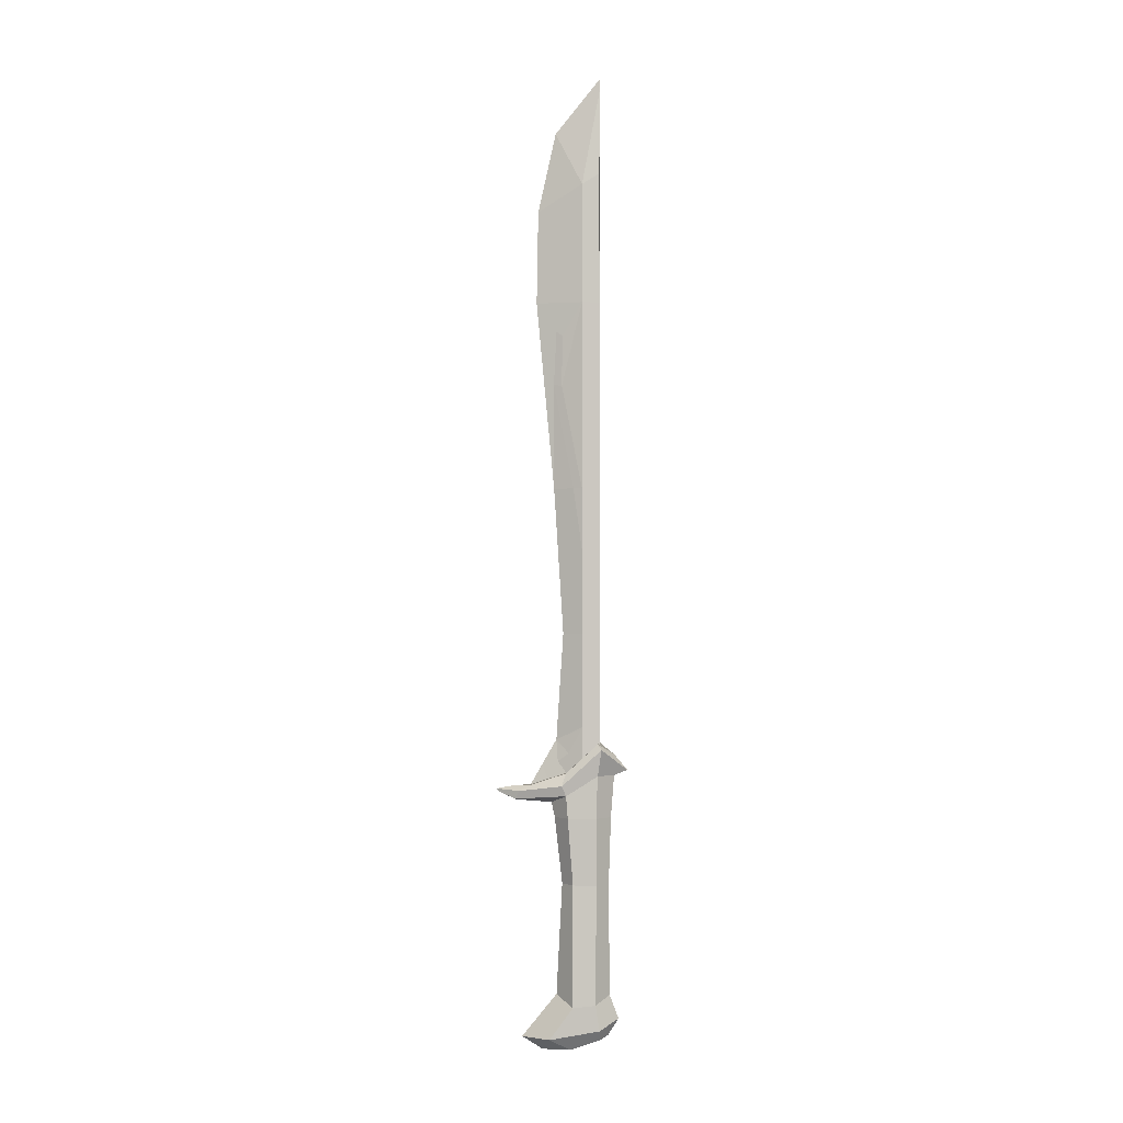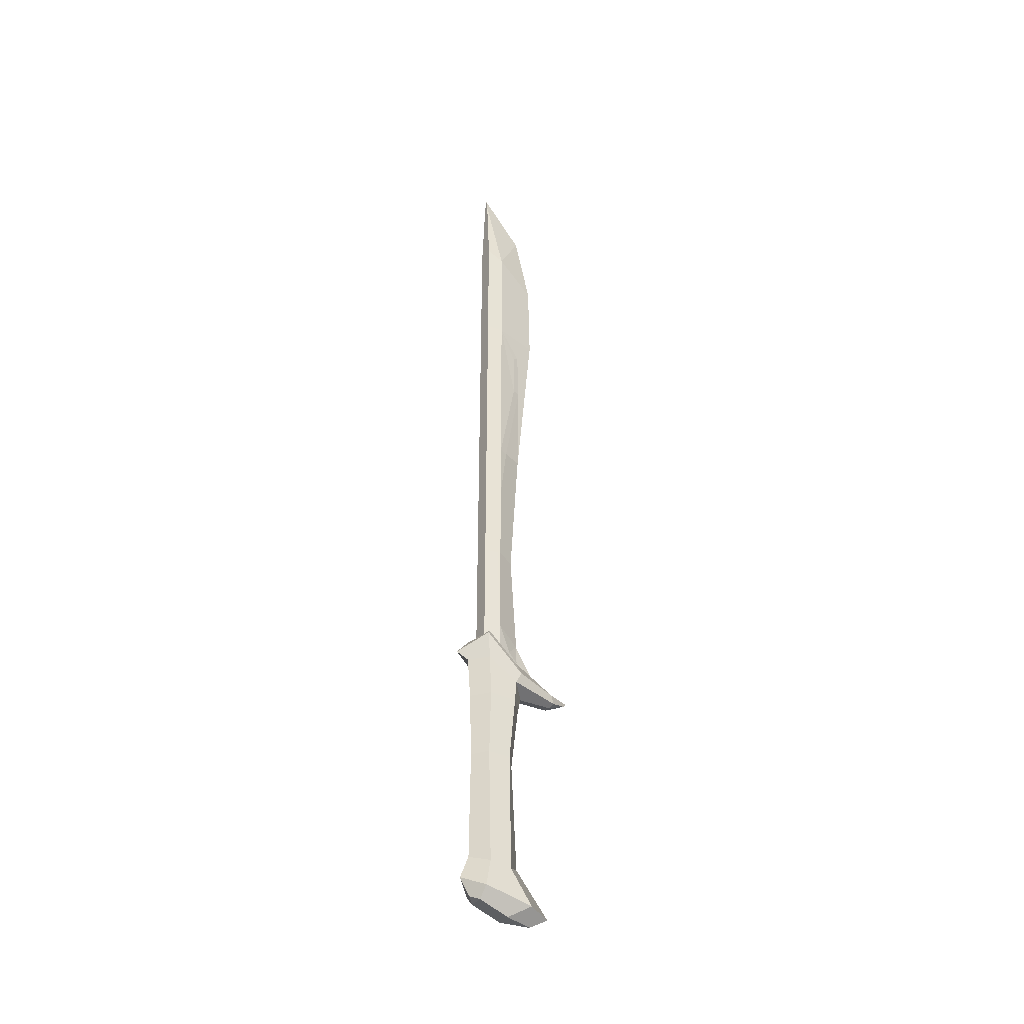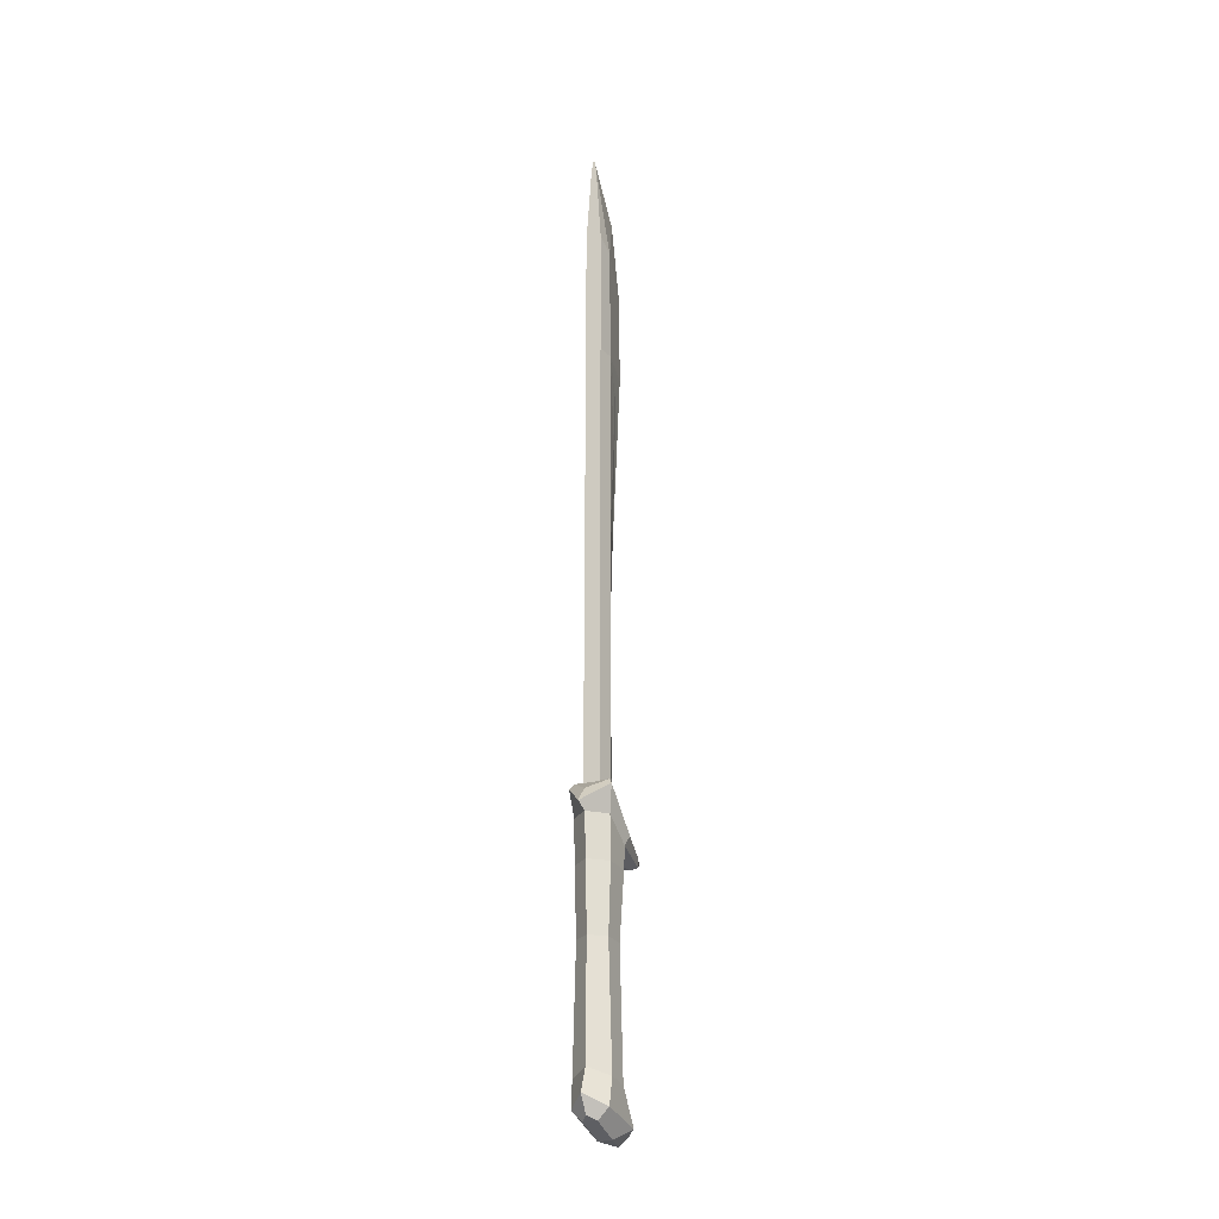
<metadata>
{"format":"obj","ext":"obj","renderer":"f3d","projection":"perspective","resolution":1024,"background":"white","views":[{"elev":-1.4,"azim":93.6,"up":"+Y"},{"elev":-38.6,"azim":-122.3,"up":"+Y"},{"elev":-25.2,"azim":-155.9,"up":"+Y"}]}
</metadata>
<code>
v 1.825 9.66 -1.503
v 1.825 9.66 1.503
v 0 9.66 3.006
v -1.825 9.66 1.503
v -1.825 9.66 -1.503
v 0 9.66 -3.006
v 1.845 -12.67 -1.855
v 1.845 -13.66 3.435
v 0 -13.69 6.482
v -1.845 -13.66 3.435
v -1.845 -12.67 -1.855
v -0 -11.67 -3.806
v 1.927 -9.969 -1.44
v 0 -9.196 -2.856
v -1.927 -9.969 -1.44
v -1.927 -10.27 0.9677
v 0 -9.155 2.807
v 1.927 -10.27 0.9677
v 0 14.71 -4.748
v 2.17 16.96 -2.103
v -2.17 16.96 -2.103
v -2.17 13.1 2.103
v 2.17 13.1 2.103
v 1.603 2.597 0.9583
v 0 2.597 2.2
v -1.603 2.597 0.9583
v -1.603 2.597 -1.524
v 0 2.597 -2.766
v 1.603 2.597 -1.524
v 0.7453 -13.82 -1.898
v 0.7453 -14.91 1.317
v 0 -15 4.309
v -0.7453 -14.91 1.317
v -0.7453 -13.82 -1.898
v 0 -13.42 -2.685
v 0 14.15 -3.352
v -1.825 14.15 -1.676
v -1.825 12.03 1.676
v 0 11.25 3.352
v 1.825 12.03 1.676
v 1.825 14.15 -1.676
v 1.753 14.43 1.698
v -1.753 14.43 1.698
v 0 14.43 1.698
v 0 16.34 -3.396
v 1.753 17.54 -1.698
v -1.753 17.54 -1.698
v -0.8225 11.64 7.128
v 0 12.29 8.918
v 0 12.65 9.302
v -0.9779 12.49 6.772
v 0.8225 11.64 7.128
v 0.9779 12.49 6.772
v 0 12.95 7.658
v -0.7898 13.08 5.615
v 0.7898 13.08 5.615
v 0 13.1 5.614
v 0 11.5 7.115
v 0 17.54 -1.698
v -0 13.04 5.622
v -0 64.73 4.952
v -0 83.04 2.907
v 1.044 77.4 0
v 1.14 13.35 0
v 1.133 64.66 0
v -0 29.26 2.087
v 1.137 29.23 0
v 1.135 44.73 0
v -0 44.77 3.073
v -0 17.92 2.826
v 1.139 19.28 0
v 0.8349 13.35 -1.834
v 0.8349 19.45 -1.834
v 0.8349 64.68 -1.834
v 0.8349 78.53 -1.834
v 0.2609 87.5 -1.834
v 0.8349 29.24 -1.834
v 0.8349 44.74 -1.834
v -0 88.91 -1.834
v 0.7848 44.74 0.9478
v 1.136 38.08 0
v 0.4293 61.61 2.784
v 0.2381 55.91 3.083
v -0 15.34 4.301
v 0.3404 15.63 2.649
v 0.9117 29.24 -1.368
v 0.9485 19.13 -1.149
v 1.14 15.87 0
v 0.5303 55.77 2.213
v 0.5933 61.11 2.135
v 0.9585 36.22 -1.078
v 0.756 14.04 1.443
v 0.4158 13.16 3.572
v 1.08 29.23 -0.345
v 0.6972 16.49 1.465
v -1.044 77.4 0
v -1.14 13.35 0
v -1.133 64.66 0
v -1.137 29.23 0
v -1.135 44.73 0
v -1.139 19.28 0
v -0.8349 13.35 -1.834
v -0.8349 19.45 -1.834
v -0.8349 64.68 -1.834
v -0.8349 78.53 -1.834
v -0.2609 87.5 -1.834
v -0.8349 29.24 -1.834
v -0.8349 44.74 -1.834
v -0.7848 44.74 0.9478
v -1.136 38.08 0
v -0.4293 61.61 2.784
v -0.2381 55.91 3.083
v -0.3404 15.63 2.649
v -0.9117 29.24 -1.368
v -0.9485 19.13 -1.149
v -1.14 15.87 0
v -0.5303 55.77 2.213
v -0.5933 61.11 2.135
v -0.9585 36.22 -1.078
v -0.756 14.04 1.443
v -0.4158 13.16 3.572
v -1.08 29.23 -0.345
v -0.6972 16.49 1.465
v -0 74.6 4.787
v -0 13.04 5.622
v -0 64.73 4.952
v -0 83.04 2.907
v 1.044 77.4 0
v 1.14 13.35 0
v 1.133 64.66 0
v -0 29.26 2.087
v 1.137 29.23 0
v 1.135 44.73 0
v -0 44.77 3.073
v -0 17.92 2.826
v 1.139 19.28 0
v 0.8349 13.35 -1.834
v 0.8349 19.45 -1.834
v 0.8349 64.68 -1.834
v 0.8349 78.53 -1.834
v 0.2609 87.5 -1.834
v 0.8349 29.24 -1.834
v 0.8349 44.74 -1.834
v -0 88.91 -1.834
v 0.7848 44.74 0.9478
v 1.136 38.08 0
v 0.4293 61.61 2.784
v 0.2381 55.91 3.083
v -0 15.34 4.301
v 0.3404 15.63 2.649
v 0.9117 29.24 -1.368
v 0.9485 19.13 -1.149
v 1.14 15.87 0
v 0.5303 55.77 2.213
v 0.5933 61.11 2.135
v 0.9585 36.22 -1.078
v 0.756 14.04 1.443
v 0.4158 13.16 3.572
v 1.08 29.23 -0.345
v 0.6972 16.49 1.465
v -1.044 77.4 0
v -1.14 13.35 0
v -1.133 64.66 0
v -1.137 29.23 0
v -1.135 44.73 0
v -1.139 19.28 0
v -0.8349 13.35 -1.834
v -0.8349 19.45 -1.834
v -0.8349 64.68 -1.834
v -0.8349 78.53 -1.834
v -0.2609 87.5 -1.834
v -0.8349 29.24 -1.834
v -0.8349 44.74 -1.834
v -0.7848 44.74 0.9478
v -1.136 38.08 0
v -0.4293 61.61 2.784
v -0.2381 55.91 3.083
v -0.3404 15.63 2.649
v -0.9117 29.24 -1.368
v -0.9485 19.13 -1.149
v -1.14 15.87 0
v -0.5303 55.77 2.213
v -0.5933 61.11 2.135
v -0.9585 36.22 -1.078
v -0.756 14.04 1.443
v -0.4158 13.16 3.572
v -1.08 29.23 -0.345
v -0.6972 16.49 1.465
v -0 74.6 4.787
v 1.825 9.66 -1.503
v 1.825 9.66 1.503
v 0 9.66 3.006
v -1.825 9.66 1.503
v -1.825 9.66 -1.503
v 0 9.66 -3.006
v 1.845 -12.67 -1.855
v 1.845 -13.66 3.435
v 0 -13.69 6.482
v -1.845 -13.66 3.435
v -1.845 -12.67 -1.855
v -0 -11.67 -3.806
v 1.927 -9.969 -1.44
v 0 -9.196 -2.856
v -1.927 -9.969 -1.44
v -1.927 -10.27 0.9677
v 0 -9.155 2.807
v 1.927 -10.27 0.9677
v 0 14.71 -4.748
v 2.17 16.96 -2.103
v -2.17 16.96 -2.103
v -2.17 13.1 2.103
v 2.17 13.1 2.103
v 1.603 2.597 0.9583
v 0 2.597 2.2
v -1.603 2.597 0.9583
v -1.603 2.597 -1.524
v 0 2.597 -2.766
v 1.603 2.597 -1.524
v 0.7453 -13.82 -1.898
v 0.7453 -14.91 1.317
v 0 -15 4.309
v -0.7453 -14.91 1.317
v -0.7453 -13.82 -1.898
v 0 -13.42 -2.685
v 0 14.15 -3.352
v -1.825 14.15 -1.676
v -1.825 12.03 1.676
v 0 11.25 3.352
v 1.825 12.03 1.676
v 1.825 14.15 -1.676
v 1.753 14.43 1.698
v -1.753 14.43 1.698
v 0 14.43 1.698
v 0 16.34 -3.396
v 1.753 17.54 -1.698
v -1.753 17.54 -1.698
v -0.8225 11.64 7.128
v 0 12.29 8.918
v 0 12.65 9.302
v -0.9779 12.49 6.772
v 0.8225 11.64 7.128
v 0.9779 12.49 6.772
v 0 12.95 7.658
v -0.7898 13.08 5.615
v 0.7898 13.08 5.615
v 0 13.1 5.614
v 0 11.5 7.115
v 0 17.54 -1.698
f 18 13 29 24
f 17 18 24 25
f 16 17 25 26
f 15 16 26 27
f 14 15 27 28
f 28 29 13 14
f 30 34 35
f 14 13 7 12
f 15 14 12 11
f 16 15 11 10
f 17 16 10 9
f 18 17 9 8
f 7 13 18 8
f 41 36 19 20
f 36 37 21 19
f 37 38 22 21
f 48 49 50 51
f 49 52 53 50
f 40 41 20 23
f 59 45 47
f 44 59 47 43
f 25 24 2 3
f 26 25 3 4
f 27 26 4 5
f 28 27 5 6
f 1 29 28 6
f 24 29 1 2
f 7 8 31 30
f 8 9 32 31
f 9 10 33 32
f 10 11 34 33
f 11 12 35 34
f 12 7 30 35
f 6 5 37 36
f 5 4 38 37
f 4 3 39 38
f 3 2 40 39
f 2 1 41 40
f 1 6 36 41
f 51 50 54 55
f 50 53 56 54
f 20 19 45 46
f 19 21 47 45
f 21 22 43 47
f 23 20 46 42
f 33 31 32
f 30 31 33 34
f 38 39 58 48
f 22 38 48 51
f 39 40 52 58
f 40 23 53 52
f 57 55 54
f 43 22 51 55
f 23 42 56 53
f 56 57 54
f 42 44 57 56
f 44 43 55 57
f 58 52 49
f 48 58 49
f 46 59 44 42
f 46 45 59
f 63 124 61 65
f 76 79 62 63
f 80 81 68
f 89 83 80 68
f 64 92 93
f 74 75 63 65
f 78 91 86 77
f 77 86 87 73
f 74 65 68 78
f 73 87 88 64 72
f 79 76 106
f 75 76 63
f 69 80 83
f 66 67 81 80 69
f 70 71 67 66
f 84 85 70
f 65 90 89
f 86 91 81 94
f 87 86 94 71
f 88 87 71
f 60 93 84
f 64 88 92
f 70 85 95
f 85 92 95
f 78 68 91
f 81 91 68
f 90 82 83 89
f 65 82 90
f 61 82 65
f 65 89 68
f 61 83 82
f 69 83 61
f 84 93 92 85
f 94 81 67
f 71 94 67
f 95 92 88 71
f 70 95 71
f 124 96 98 61
f 106 96 62 79
f 109 100 110
f 117 100 109 112
f 97 121 120
f 104 98 96 105
f 108 107 114 119
f 107 103 115 114
f 104 108 100 98
f 103 102 97 116 115
f 105 96 106
f 75 105 106 76
f 74 104 105 75
f 78 108 104 74
f 77 107 108 78
f 73 103 107 77
f 72 102 103 73
f 64 97 102 72
f 60 121 97 64 93
f 69 112 109
f 66 69 109 110 99
f 70 66 99 101
f 84 70 113
f 98 117 118
f 114 122 110 119
f 115 101 122 114
f 116 101 115
f 60 84 121
f 97 120 116
f 70 123 113
f 113 123 120
f 108 119 100
f 110 100 119
f 118 117 112 111
f 98 118 111
f 61 98 111
f 98 100 117
f 61 111 112
f 69 61 112
f 84 113 120 121
f 122 99 110
f 101 99 122
f 123 101 116 120
f 70 101 123
f 62 124 63
f 62 96 124
f 128 189 126 130
f 141 144 127 128
f 145 146 133
f 154 148 145 133
f 129 157 158
f 139 140 128 130
f 143 156 151 142
f 142 151 152 138
f 139 130 133 143
f 138 152 153 129 137
f 144 141 171
f 140 141 128
f 134 145 148
f 131 132 146 145 134
f 135 136 132 131
f 149 150 135
f 130 155 154
f 151 156 146 159
f 152 151 159 136
f 153 152 136
f 125 158 149
f 129 153 157
f 135 150 160
f 150 157 160
f 143 133 156
f 146 156 133
f 155 147 148 154
f 130 147 155
f 126 147 130
f 130 154 133
f 126 148 147
f 134 148 126
f 149 158 157 150
f 159 146 132
f 136 159 132
f 160 157 153 136
f 135 160 136
f 189 161 163 126
f 171 161 127 144
f 174 165 175
f 182 165 174 177
f 162 186 185
f 169 163 161 170
f 173 172 179 184
f 172 168 180 179
f 169 173 165 163
f 168 167 162 181 180
f 170 161 171
f 140 170 171 141
f 139 169 170 140
f 143 173 169 139
f 142 172 173 143
f 138 168 172 142
f 137 167 168 138
f 129 162 167 137
f 125 186 162 129 158
f 134 177 174
f 131 134 174 175 164
f 135 131 164 166
f 149 135 178
f 163 182 183
f 179 187 175 184
f 180 166 187 179
f 181 166 180
f 125 149 186
f 162 185 181
f 135 188 178
f 178 188 185
f 173 184 165
f 175 165 184
f 183 182 177 176
f 163 183 176
f 126 163 176
f 163 165 182
f 126 176 177
f 134 126 177
f 149 178 185 186
f 187 164 175
f 166 164 187
f 188 166 181 185
f 135 166 188
f 127 189 128
f 127 161 189
f 207 202 218 213
f 206 207 213 214
f 205 206 214 215
f 204 205 215 216
f 203 204 216 217
f 217 218 202 203
f 219 223 224
f 203 202 196 201
f 204 203 201 200
f 205 204 200 199
f 206 205 199 198
f 207 206 198 197
f 196 202 207 197
f 230 225 208 209
f 225 226 210 208
f 226 227 211 210
f 237 238 239 240
f 238 241 242 239
f 229 230 209 212
f 248 234 236
f 233 248 236 232
f 214 213 191 192
f 215 214 192 193
f 216 215 193 194
f 217 216 194 195
f 190 218 217 195
f 213 218 190 191
f 196 197 220 219
f 197 198 221 220
f 198 199 222 221
f 199 200 223 222
f 200 201 224 223
f 201 196 219 224
f 195 194 226 225
f 194 193 227 226
f 193 192 228 227
f 192 191 229 228
f 191 190 230 229
f 190 195 225 230
f 240 239 243 244
f 239 242 245 243
f 209 208 234 235
f 208 210 236 234
f 210 211 232 236
f 212 209 235 231
f 222 220 221
f 219 220 222 223
f 227 228 247 237
f 211 227 237 240
f 228 229 241 247
f 229 212 242 241
f 246 244 243
f 232 211 240 244
f 212 231 245 242
f 245 246 243
f 231 233 246 245
f 233 232 244 246
f 247 241 238
f 237 247 238
f 235 248 233 231
f 235 234 248

</code>
